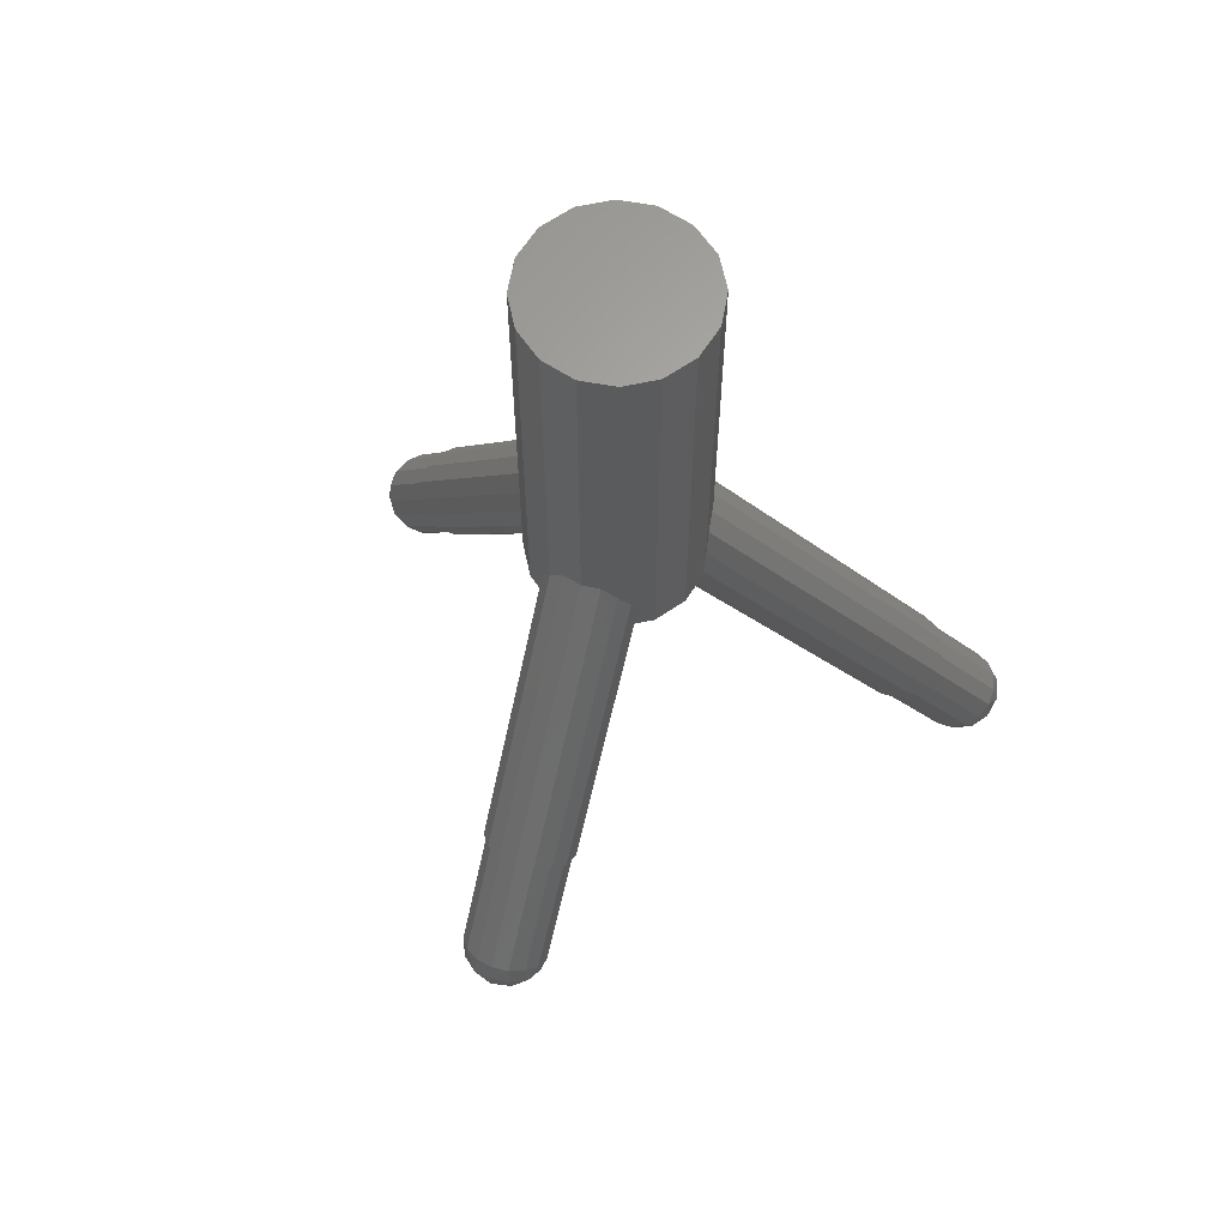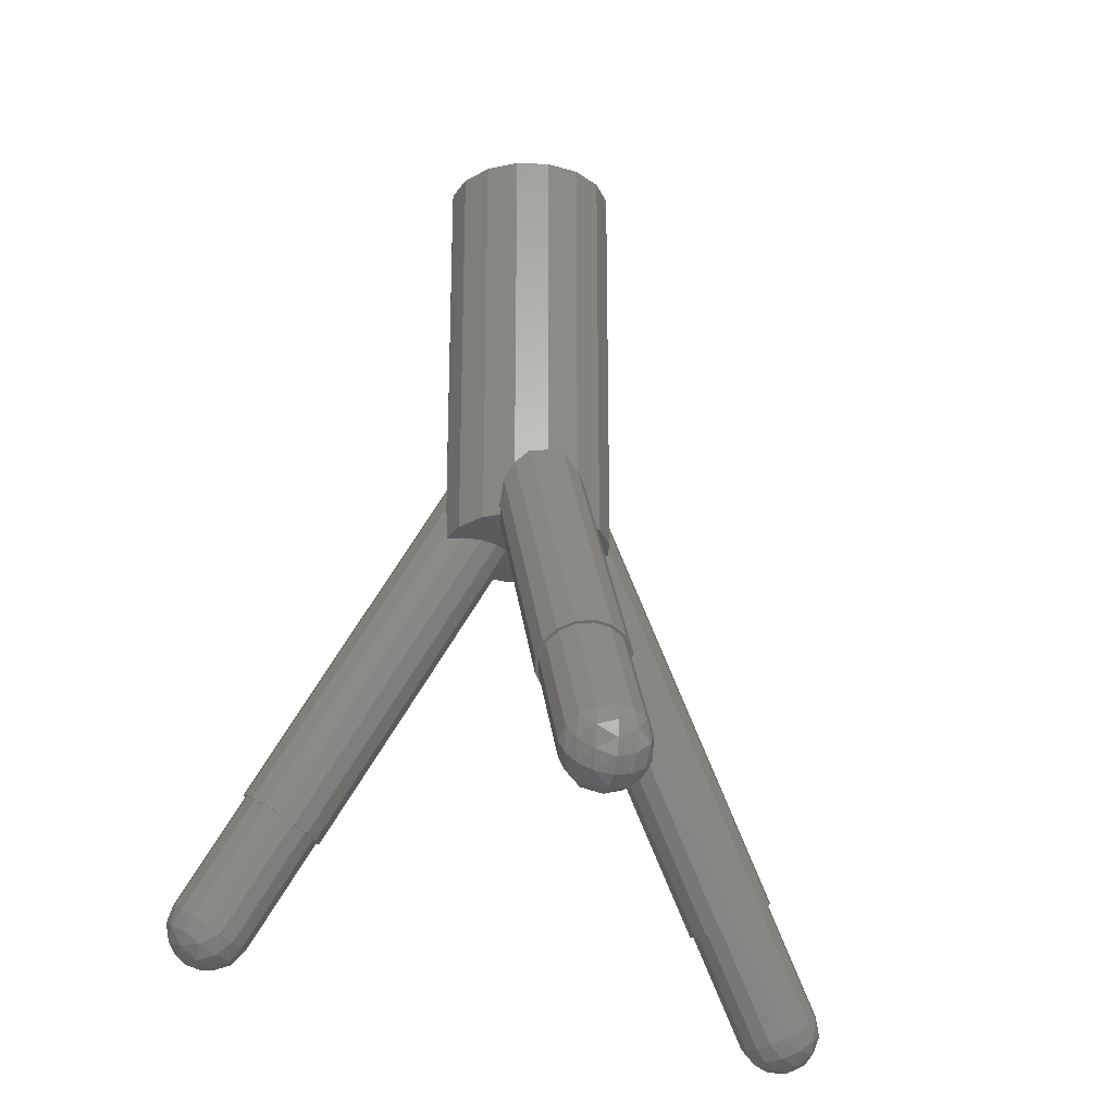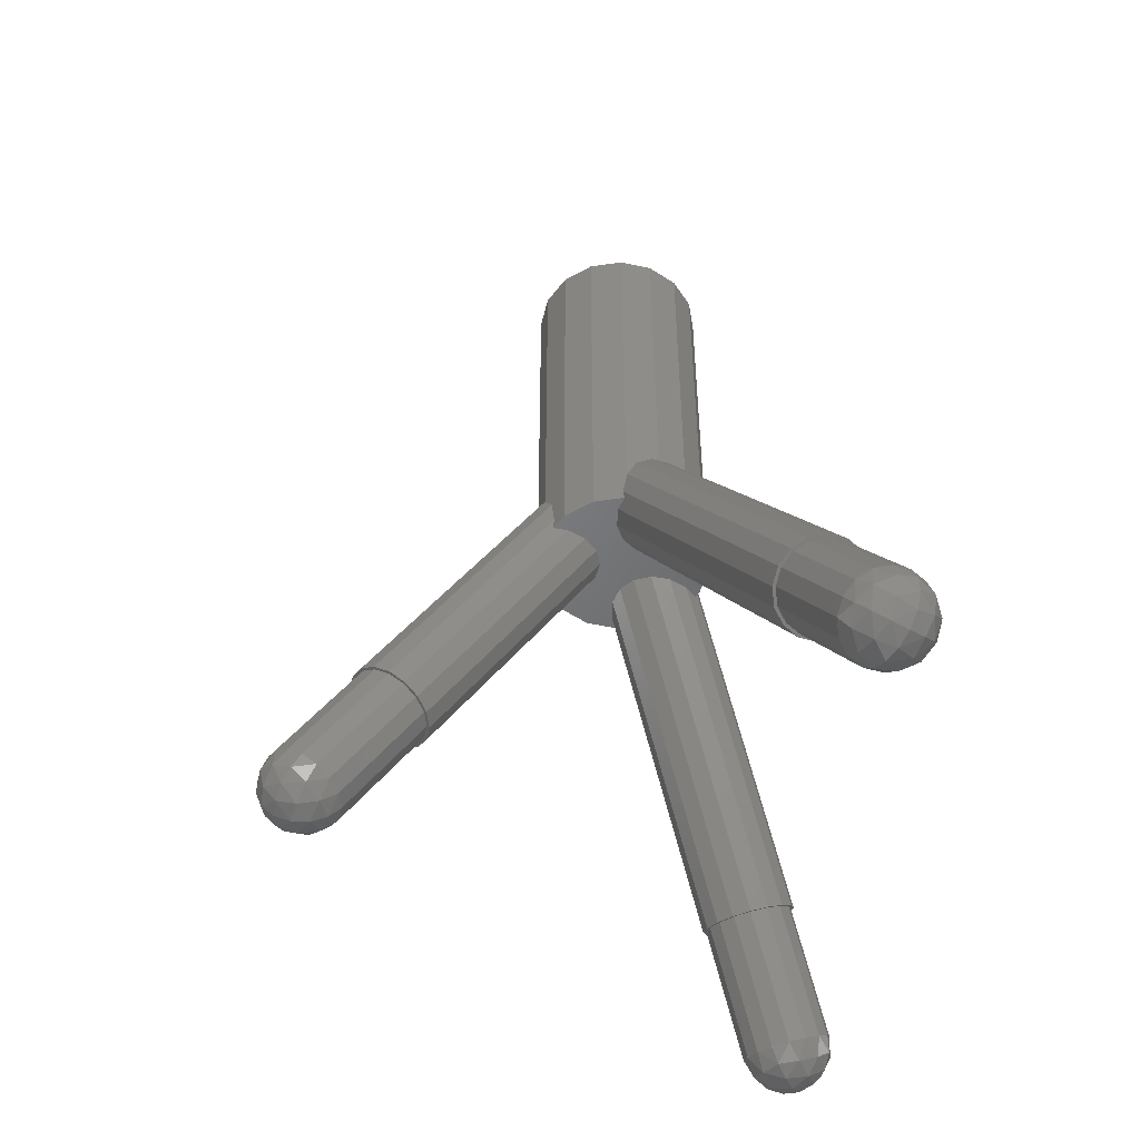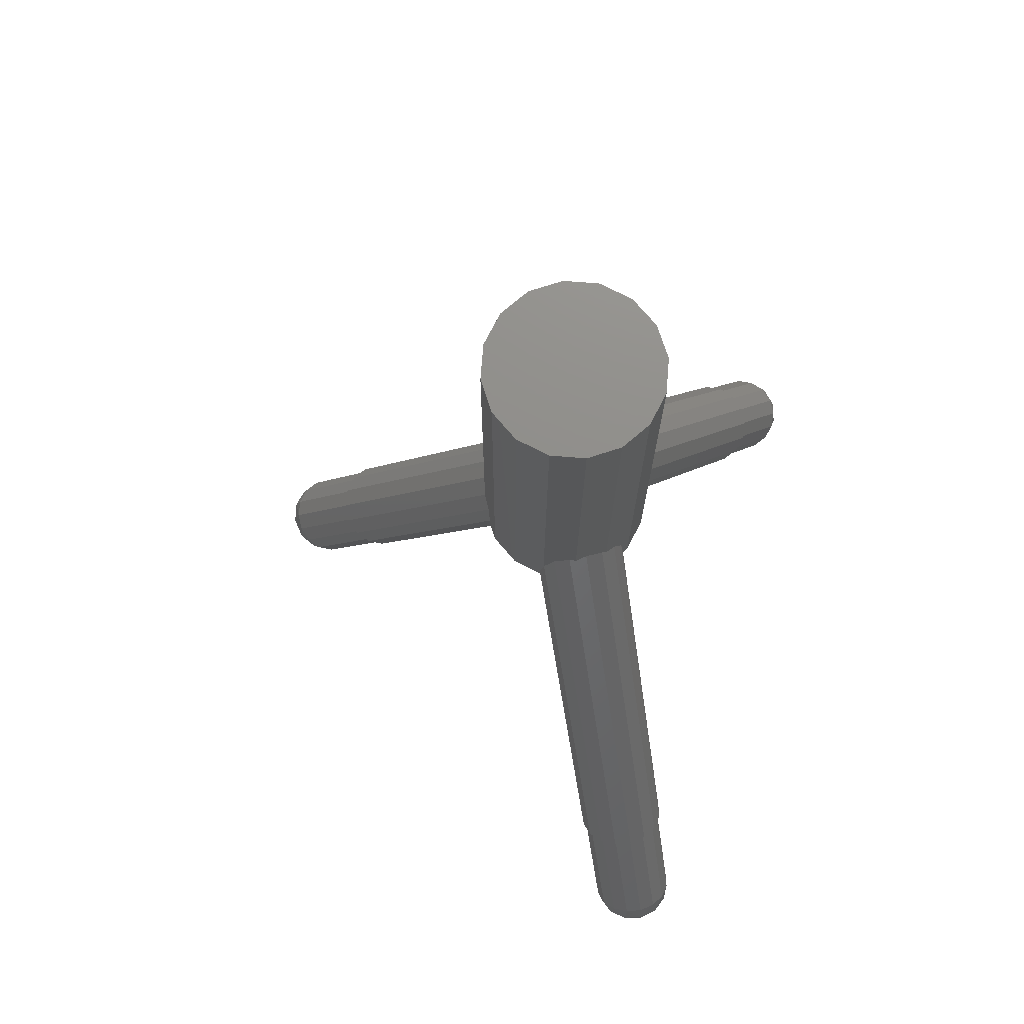
<metadata>
{"format":"stl","ext":"stl","renderer":"f3d","projection":"perspective","resolution":1024,"background":"white","views":[{"elev":63.9,"azim":21.6,"up":"+Y"},{"elev":-25.3,"azim":-14.5,"up":"+Y"},{"elev":-49.9,"azim":88.1,"up":"+Y"},{"elev":73.6,"azim":105.8,"up":"+Y"}]}
</metadata>
<code>
# stl→obj: 321 verts, 496 faces
v 0 -0.78 0
v 0.16 -0.78 0
v 0.1478 -0.78 0.06123
v 0.1131 -0.78 0.1131
v 0.06123 -0.78 0.1478
v -0 -0.78 0.16
v -0.06123 -0.78 0.1478
v -0.1131 -0.78 0.1131
v -0.1478 -0.78 0.06123
v -0.16 -0.78 -0
v -0.1478 -0.78 -0.06123
v -0.1131 -0.78 -0.1131
v -0.06123 -0.78 -0.1478
v 0 -0.78 -0.16
v 0.06123 -0.78 -0.1478
v 0.1131 -0.78 -0.1131
v 0.1478 -0.78 -0.06123
v 0.16 0 0
v 0.1478 0 -0.06123
v 0 0 0
v 0.1131 0 -0.1131
v 0.06123 0 -0.1478
v 0 0 -0.16
v -0.06123 0 -0.1478
v -0.1131 0 -0.1131
v -0.1478 0 -0.06123
v -0.16 0 -0
v -0.1478 0 0.06123
v -0.1131 0 0.1131
v -0.06123 0 0.1478
v -0 0 0.16
v 0.06123 0 0.1478
v 0.1131 0 0.1131
v 0.1478 0 0.06123
v 0 -1.184 0.4128
v -0.0856 -1.184 0.4128
v -0.07908 -1.202 0.3855
v -0.06053 -1.217 0.3624
v -0.03276 -1.227 0.3469
v 0 -1.231 0.3415
v 0.03276 -1.227 0.3469
v 0.06053 -1.217 0.3624
v 0.07908 -1.202 0.3855
v 0.0856 -1.184 0.4128
v 0.07908 -1.166 0.4402
v 0.06053 -1.15 0.4633
v 0.03276 -1.14 0.4788
v -0 -1.137 0.4842
v -0.03276 -1.14 0.4788
v -0.06053 -1.15 0.4633
v -0.07908 -1.166 0.4402
v 0 -1.462 0.5606
v 0 -1.451 0.5895
v -0.03061 -1.446 0.5861
v 0 -1.462 0.5294
v -0.03515 -1.456 0.5506
v -0.05657 -1.431 0.5765
v 0 -1.45 0.5006
v -0.03515 -1.448 0.5124
v -0.06269 -1.433 0.5354
v -0.07391 -1.409 0.5622
v 0 -1.428 0.4786
v -0.03061 -1.425 0.4837
v -0.05657 -1.415 0.4981
v -0.07391 -1.401 0.5198
v -0.08 -1.384 0.5453
v -0.07391 -1.367 0.5708
v -0.06269 -1.394 0.594
v -0.05657 -1.353 0.5925
v -0.03515 -1.379 0.617
v -0.03061 -1.343 0.607
v 0 -1.369 0.6239
v 0 -1.34 0.612
v -0.03515 -1.417 0.6092
v 0 -1.4 0.6237
v 0 -1.429 0.6116
v 0.08 -1.384 0.5453
v 0.07391 -1.409 0.5622
v 0.07391 -1.401 0.5198
v 0.06269 -1.433 0.5354
v 0.05657 -1.415 0.4981
v 0.03515 -1.448 0.5124
v 0.03061 -1.425 0.4837
v 0.05657 -1.431 0.5765
v 0.03515 -1.456 0.5506
v 0.03061 -1.446 0.5861
v 0.03515 -1.417 0.6092
v 0.03515 -1.379 0.617
v 0.06269 -1.394 0.594
v 0.03061 -1.343 0.607
v 0.05657 -1.353 0.5925
v 0.07391 -1.367 0.5708
v -0.4149 -1.284 -0.2395
v -0.3721 -1.284 -0.3137
v -0.3517 -1.302 -0.2944
v -0.3409 -1.317 -0.2667
v -0.3414 -1.327 -0.2349
v -0.3531 -1.331 -0.2038
v -0.3741 -1.327 -0.1782
v -0.4014 -1.317 -0.1619
v -0.4308 -1.302 -0.1574
v -0.4577 -1.284 -0.1654
v -0.4781 -1.266 -0.1847
v -0.4889 -1.25 -0.2123
v -0.4884 -1.24 -0.2441
v -0.4767 -1.237 -0.2752
v -0.4556 -1.24 -0.3009
v -0.4283 -1.25 -0.3172
v -0.399 -1.266 -0.3217
v -0.5429 -1.562 -0.3134
v -0.5679 -1.551 -0.3278
v -0.5497 -1.546 -0.3527
v -0.5158 -1.562 -0.2978
v -0.5167 -1.556 -0.3388
v -0.5284 -1.531 -0.3704
v -0.4909 -1.55 -0.2834
v -0.4836 -1.548 -0.3198
v -0.4897 -1.533 -0.3551
v -0.5073 -1.509 -0.3782
v -0.4719 -1.528 -0.2724
v -0.461 -1.525 -0.3015
v -0.4605 -1.515 -0.3312
v -0.4706 -1.501 -0.357
v -0.4896 -1.484 -0.375
v -0.5148 -1.467 -0.3825
v -0.5405 -1.494 -0.3844
v -0.5422 -1.453 -0.3783
v -0.5741 -1.479 -0.372
v -0.5677 -1.443 -0.3631
v -0.5976 -1.469 -0.345
v -0.5874 -1.44 -0.3391
v -0.5674 -1.517 -0.3681
v -0.5975 -1.5 -0.345
v -0.5871 -1.529 -0.3389
v -0.5696 -1.484 -0.2365
v -0.5812 -1.509 -0.2502
v -0.5445 -1.501 -0.229
v -0.5524 -1.533 -0.2465
v -0.5171 -1.515 -0.2332
v -0.5187 -1.548 -0.2589
v -0.4916 -1.525 -0.2484
v -0.585 -1.531 -0.2724
v -0.5518 -1.556 -0.278
v -0.5803 -1.546 -0.2996
v -0.6026 -1.517 -0.3073
v -0.6093 -1.479 -0.3112
v -0.6032 -1.494 -0.2758
v -0.5983 -1.443 -0.3101
v -0.5988 -1.453 -0.2804
v -0.5887 -1.467 -0.2545
v 0.4818 -1.401 -0.2782
v 0.5246 -1.401 -0.204
v 0.4977 -1.419 -0.196
v 0.4684 -1.434 -0.2005
v 0.4411 -1.444 -0.2168
v 0.42 -1.448 -0.2425
v 0.4084 -1.444 -0.2736
v 0.4079 -1.434 -0.3053
v 0.4186 -1.419 -0.333
v 0.439 -1.401 -0.3523
v 0.466 -1.382 -0.3603
v 0.4953 -1.367 -0.3558
v 0.5226 -1.357 -0.3395
v 0.5437 -1.353 -0.3139
v 0.5553 -1.357 -0.2828
v 0.5558 -1.367 -0.251
v 0.545 -1.382 -0.2233
v 0.6097 -1.679 -0.352
v 0.6348 -1.667 -0.3665
v 0.6472 -1.662 -0.3383
v 0.5827 -1.679 -0.3364
v 0.6187 -1.672 -0.3166
v 0.6518 -1.648 -0.311
v 0.5578 -1.667 -0.322
v 0.5856 -1.665 -0.2975
v 0.6193 -1.649 -0.2852
v 0.6481 -1.626 -0.2888
v 0.5387 -1.645 -0.311
v 0.5585 -1.641 -0.2871
v 0.584 -1.632 -0.2718
v 0.6114 -1.618 -0.2676
v 0.6365 -1.601 -0.2751
v 0.6556 -1.584 -0.2932
v 0.67 -1.611 -0.3145
v 0.6657 -1.569 -0.319
v 0.6762 -1.595 -0.3498
v 0.6652 -1.56 -0.3487
v 0.6645 -1.585 -0.3837
v 0.6543 -1.557 -0.3778
v 0.6694 -1.634 -0.3459
v 0.6644 -1.617 -0.3836
v 0.654 -1.645 -0.3776
v 0.5565 -1.601 -0.4137
v 0.5742 -1.626 -0.4169
v 0.5375 -1.618 -0.3956
v 0.5566 -1.649 -0.3937
v 0.5274 -1.632 -0.3698
v 0.5505 -1.665 -0.3584
v 0.5278 -1.641 -0.3401
v 0.5953 -1.648 -0.409
v 0.5835 -1.672 -0.3775
v 0.6165 -1.662 -0.3913
v 0.6343 -1.634 -0.4068
v 0.641 -1.595 -0.4107
v 0.6074 -1.611 -0.423
v 0.6346 -1.56 -0.4017
v 0.6091 -1.569 -0.417
v 0.5817 -1.584 -0.4212
v -0.0856 -0.6501 0.0596
v -0.07908 -0.6682 0.03228
v -0.06053 -0.6835 0.009127
v -0.03276 -0.6937 -0.006347
v 0 -0.6973 -0.01178
v 0.03276 -0.6937 -0.006347
v 0.06053 -0.6835 0.009127
v 0.07908 -0.6682 0.03228
v 0.0856 -0.6501 0.0596
v 0.07908 -0.632 0.08692
v 0.06053 -0.6167 0.1101
v 0.03276 -0.6064 0.1255
v -0 -0.6028 0.131
v -0.03276 -0.6064 0.1255
v -0.06053 -0.6167 0.1101
v -0.07908 -0.632 0.08692
v -0.08 -1.184 0.4128
v -0.07391 -1.167 0.4384
v -0.05657 -1.153 0.46
v -0.03061 -1.343 0.6069
v -0.03061 -1.143 0.4745
v -0 -1.34 0.612
v -0 -1.14 0.4796
v 0.03061 -1.343 0.6069
v 0.03061 -1.143 0.4745
v 0.05657 -1.153 0.46
v 0.07391 -1.167 0.4384
v 0.08 -1.184 0.4128
v 0.07391 -1.201 0.3873
v 0.05657 -1.215 0.3657
v 0.03061 -1.225 0.3512
v 0 -1.228 0.3461
v -0.03061 -1.225 0.3512
v -0.05657 -1.215 0.3657
v -0.07391 -1.201 0.3873
v -0.008808 -0.65 -0.1039
v 0.01159 -0.6681 -0.08461
v 0.02237 -0.6835 -0.05697
v 0.02188 -0.6937 -0.02518
v 0.01021 -0.6973 0.005908
v -0.01088 -0.6937 0.03156
v -0.03816 -0.6835 0.04787
v -0.06749 -0.6681 0.05236
v -0.09441 -0.65 0.04435
v -0.1148 -0.632 0.02505
v -0.1256 -0.6166 -0.002603
v -0.1251 -0.6064 -0.03439
v -0.1134 -0.6028 -0.06548
v -0.09234 -0.6064 -0.09113
v -0.06505 -0.6166 -0.1074
v -0.03572 -0.632 -0.1119
v -0.3749 -1.284 -0.3088
v -0.5147 -1.467 -0.3825
v -0.4 -1.267 -0.3163
v -0.4274 -1.253 -0.3121
v -0.4529 -1.243 -0.2969
v -0.4727 -1.24 -0.2729
v -0.4836 -1.243 -0.2438
v -0.5987 -1.453 -0.2803
v -0.484 -1.253 -0.2141
v -0.4739 -1.267 -0.1883
v -0.4549 -1.284 -0.1702
v -0.5444 -1.501 -0.229
v -0.4297 -1.301 -0.1627
v -0.517 -1.515 -0.2332
v -0.4023 -1.315 -0.1669
v -0.4915 -1.525 -0.2484
v -0.3768 -1.325 -0.1822
v -0.4718 -1.528 -0.2724
v -0.3571 -1.328 -0.2062
v -0.4609 -1.525 -0.3014
v -0.3462 -1.325 -0.2352
v -0.3457 -1.315 -0.2649
v -0.4705 -1.501 -0.357
v -0.3558 -1.301 -0.2908
v 0.104 -0.6667 0.03882
v 0.07709 -0.6848 0.04684
v 0.04776 -0.7001 0.04235
v 0.02048 -0.7104 0.02604
v -0.000608 -0.714 0.000384
v -0.01228 -0.7104 -0.0307
v -0.01277 -0.7001 -0.06249
v -0.00199 -0.6848 -0.09014
v 0.01841 -0.6667 -0.1094
v 0.04532 -0.6487 -0.1175
v 0.07465 -0.6333 -0.113
v 0.1019 -0.6231 -0.09665
v 0.123 -0.6195 -0.071
v 0.1347 -0.6231 -0.03991
v 0.1352 -0.6333 -0.008127
v 0.1244 -0.6487 0.01952
v 0.5218 -1.401 -0.2089
v 0.6366 -1.601 -0.2751
v 0.6556 -1.584 -0.2931
v 0.5409 -1.384 -0.2269
v 0.551 -1.369 -0.2528
v 0.5505 -1.36 -0.2825
v 0.6543 -1.557 -0.3777
v 0.5396 -1.356 -0.3115
v 0.5199 -1.36 -0.3355
v 0.4944 -1.369 -0.3507
v 0.467 -1.384 -0.3549
v 0.5566 -1.601 -0.4137
v 0.4418 -1.401 -0.3474
v 0.4228 -1.417 -0.3294
v 0.4127 -1.432 -0.3036
v 0.5279 -1.641 -0.3401
v 0.4132 -1.441 -0.2739
v 0.5388 -1.645 -0.311
v 0.4241 -1.445 -0.2448
v 0.4438 -1.441 -0.2208
v 0.4693 -1.432 -0.2056
v 0.4967 -1.417 -0.2014
f 1 2 3
f 1 3 4
f 1 4 5
f 1 5 6
f 1 6 7
f 1 7 8
f 1 8 9
f 1 9 10
f 1 10 11
f 1 11 12
f 1 12 13
f 1 13 14
f 1 14 15
f 1 15 16
f 1 16 17
f 1 17 2
f 18 19 20
f 19 21 20
f 21 22 20
f 22 23 20
f 23 24 20
f 24 25 20
f 25 26 20
f 26 27 20
f 27 28 20
f 28 29 20
f 29 30 20
f 30 31 20
f 31 32 20
f 32 33 20
f 33 34 20
f 34 18 20
f 35 36 37
f 35 37 38
f 35 38 39
f 35 39 40
f 35 40 41
f 35 41 42
f 35 42 43
f 35 43 44
f 35 44 45
f 35 45 46
f 35 46 47
f 35 47 48
f 35 48 49
f 35 49 50
f 35 50 51
f 35 51 36
f 52 53 54
f 55 52 56
f 56 52 54
f 56 54 57
f 58 55 59
f 59 55 56
f 59 56 60
f 60 56 57
f 60 57 61
f 62 58 63
f 63 58 59
f 63 59 64
f 64 59 60
f 64 60 65
f 65 60 61
f 65 61 66
f 66 61 67
f 61 68 67
f 67 68 69
f 68 70 69
f 69 70 71
f 70 72 71
f 71 72 73
f 61 57 68
f 57 74 68
f 68 74 70
f 74 75 70
f 70 75 72
f 57 54 74
f 54 76 74
f 74 76 75
f 54 53 76
f 77 78 79
f 78 80 79
f 79 80 81
f 80 82 81
f 81 82 83
f 82 58 83
f 83 58 62
f 78 84 80
f 84 85 80
f 80 85 82
f 85 55 82
f 82 55 58
f 84 86 85
f 86 52 85
f 85 52 55
f 86 53 52
f 76 53 86
f 75 76 87
f 87 76 86
f 87 86 84
f 72 75 88
f 88 75 87
f 88 87 89
f 89 87 84
f 89 84 78
f 73 72 90
f 90 72 88
f 90 88 91
f 91 88 89
f 91 89 92
f 92 89 78
f 92 78 77
f 93 94 95
f 93 95 96
f 93 96 97
f 93 97 98
f 93 98 99
f 93 99 100
f 93 100 101
f 93 101 102
f 93 102 103
f 93 103 104
f 93 104 105
f 93 105 106
f 93 106 107
f 93 107 108
f 93 108 109
f 93 109 94
f 110 111 112
f 113 110 114
f 114 110 112
f 114 112 115
f 116 113 117
f 117 113 114
f 117 114 118
f 118 114 115
f 118 115 119
f 120 116 121
f 121 116 117
f 121 117 122
f 122 117 118
f 122 118 123
f 123 118 119
f 123 119 124
f 124 119 125
f 119 126 125
f 125 126 127
f 126 128 127
f 127 128 129
f 128 130 129
f 129 130 131
f 119 115 126
f 115 132 126
f 126 132 128
f 132 133 128
f 128 133 130
f 115 112 132
f 112 134 132
f 132 134 133
f 112 111 134
f 135 136 137
f 136 138 137
f 137 138 139
f 138 140 139
f 139 140 141
f 140 116 141
f 141 116 120
f 136 142 138
f 142 143 138
f 138 143 140
f 143 113 140
f 140 113 116
f 142 144 143
f 144 110 143
f 143 110 113
f 144 111 110
f 134 111 144
f 133 134 145
f 145 134 144
f 145 144 142
f 130 133 146
f 146 133 145
f 146 145 147
f 147 145 142
f 147 142 136
f 131 130 148
f 148 130 146
f 148 146 149
f 149 146 147
f 149 147 150
f 150 147 136
f 150 136 135
f 151 152 153
f 151 153 154
f 151 154 155
f 151 155 156
f 151 156 157
f 151 157 158
f 151 158 159
f 151 159 160
f 151 160 161
f 151 161 162
f 151 162 163
f 151 163 164
f 151 164 165
f 151 165 166
f 151 166 167
f 151 167 152
f 168 169 170
f 171 168 172
f 172 168 170
f 172 170 173
f 174 171 175
f 175 171 172
f 175 172 176
f 176 172 173
f 176 173 177
f 178 174 179
f 179 174 175
f 179 175 180
f 180 175 176
f 180 176 181
f 181 176 177
f 181 177 182
f 182 177 183
f 177 184 183
f 183 184 185
f 184 186 185
f 185 186 187
f 186 188 187
f 187 188 189
f 177 173 184
f 173 190 184
f 184 190 186
f 190 191 186
f 186 191 188
f 173 170 190
f 170 192 190
f 190 192 191
f 170 169 192
f 193 194 195
f 194 196 195
f 195 196 197
f 196 198 197
f 197 198 199
f 198 174 199
f 199 174 178
f 194 200 196
f 200 201 196
f 196 201 198
f 201 171 198
f 198 171 174
f 200 202 201
f 202 168 201
f 201 168 171
f 202 169 168
f 192 169 202
f 191 192 203
f 203 192 202
f 203 202 200
f 188 191 204
f 204 191 203
f 204 203 205
f 205 203 200
f 205 200 194
f 189 188 206
f 206 188 204
f 206 204 207
f 207 204 205
f 207 205 208
f 208 205 194
f 208 194 193
f 2 18 34
f 2 34 3
f 3 34 33
f 3 33 4
f 4 33 32
f 4 32 5
f 5 32 31
f 5 31 6
f 6 31 30
f 6 30 7
f 7 30 29
f 7 29 8
f 8 29 28
f 8 28 9
f 9 28 27
f 9 27 10
f 10 27 26
f 10 26 11
f 11 26 25
f 11 25 12
f 12 25 24
f 12 24 13
f 13 24 23
f 13 23 14
f 14 23 22
f 14 22 15
f 15 22 21
f 15 21 16
f 16 21 19
f 16 19 17
f 17 19 18
f 17 18 2
f 36 209 210
f 36 210 37
f 37 210 211
f 37 211 38
f 38 211 212
f 38 212 39
f 39 212 213
f 39 213 40
f 40 213 214
f 40 214 41
f 41 214 215
f 41 215 42
f 42 215 216
f 42 216 43
f 43 216 217
f 43 217 44
f 44 217 218
f 44 218 45
f 45 218 219
f 45 219 46
f 46 219 220
f 46 220 47
f 47 220 221
f 47 221 48
f 48 221 222
f 48 222 49
f 49 222 223
f 49 223 50
f 50 223 224
f 50 224 51
f 51 224 209
f 51 209 36
f 225 66 67
f 225 67 226
f 226 67 69
f 226 69 227
f 227 69 228
f 227 228 229
f 229 228 230
f 229 230 231
f 231 230 232
f 231 232 233
f 233 232 91
f 233 91 234
f 234 91 92
f 234 92 235
f 235 92 77
f 235 77 236
f 236 77 79
f 236 79 237
f 237 79 81
f 237 81 238
f 238 81 83
f 238 83 239
f 239 83 62
f 239 62 240
f 240 62 63
f 240 63 241
f 241 63 64
f 241 64 242
f 242 64 65
f 242 65 243
f 243 65 66
f 243 66 225
f 94 244 245
f 94 245 95
f 95 245 246
f 95 246 96
f 96 246 247
f 96 247 97
f 97 247 248
f 97 248 98
f 98 248 249
f 98 249 99
f 99 249 250
f 99 250 100
f 100 250 251
f 100 251 101
f 101 251 252
f 101 252 102
f 102 252 253
f 102 253 103
f 103 253 254
f 103 254 104
f 104 254 255
f 104 255 105
f 105 255 256
f 105 256 106
f 106 256 257
f 106 257 107
f 107 257 258
f 107 258 108
f 108 258 259
f 108 259 109
f 109 259 244
f 109 244 94
f 260 124 261
f 260 261 262
f 262 261 127
f 262 127 263
f 263 127 129
f 263 129 264
f 264 129 131
f 264 131 265
f 265 131 148
f 265 148 266
f 266 148 267
f 266 267 268
f 268 267 150
f 268 150 269
f 269 150 135
f 269 135 270
f 270 135 271
f 270 271 272
f 272 271 273
f 272 273 274
f 274 273 275
f 274 275 276
f 276 275 277
f 276 277 278
f 278 277 279
f 278 279 280
f 280 279 122
f 280 122 281
f 281 122 282
f 281 282 283
f 283 282 124
f 283 124 260
f 152 284 285
f 152 285 153
f 153 285 286
f 153 286 154
f 154 286 287
f 154 287 155
f 155 287 288
f 155 288 156
f 156 288 289
f 156 289 157
f 157 289 290
f 157 290 158
f 158 290 291
f 158 291 159
f 159 291 292
f 159 292 160
f 160 292 293
f 160 293 161
f 161 293 294
f 161 294 162
f 162 294 295
f 162 295 163
f 163 295 296
f 163 296 164
f 164 296 297
f 164 297 165
f 165 297 298
f 165 298 166
f 166 298 299
f 166 299 167
f 167 299 284
f 167 284 152
f 300 301 302
f 300 302 303
f 303 302 185
f 303 185 304
f 304 185 187
f 304 187 305
f 305 187 306
f 305 306 307
f 307 306 206
f 307 206 308
f 308 206 207
f 308 207 309
f 309 207 208
f 309 208 310
f 310 208 311
f 310 311 312
f 312 311 195
f 312 195 313
f 313 195 197
f 313 197 314
f 314 197 315
f 314 315 316
f 316 315 317
f 316 317 318
f 318 317 179
f 318 179 319
f 319 179 180
f 319 180 320
f 320 180 181
f 320 181 321
f 321 181 301
f 321 301 300

</code>
